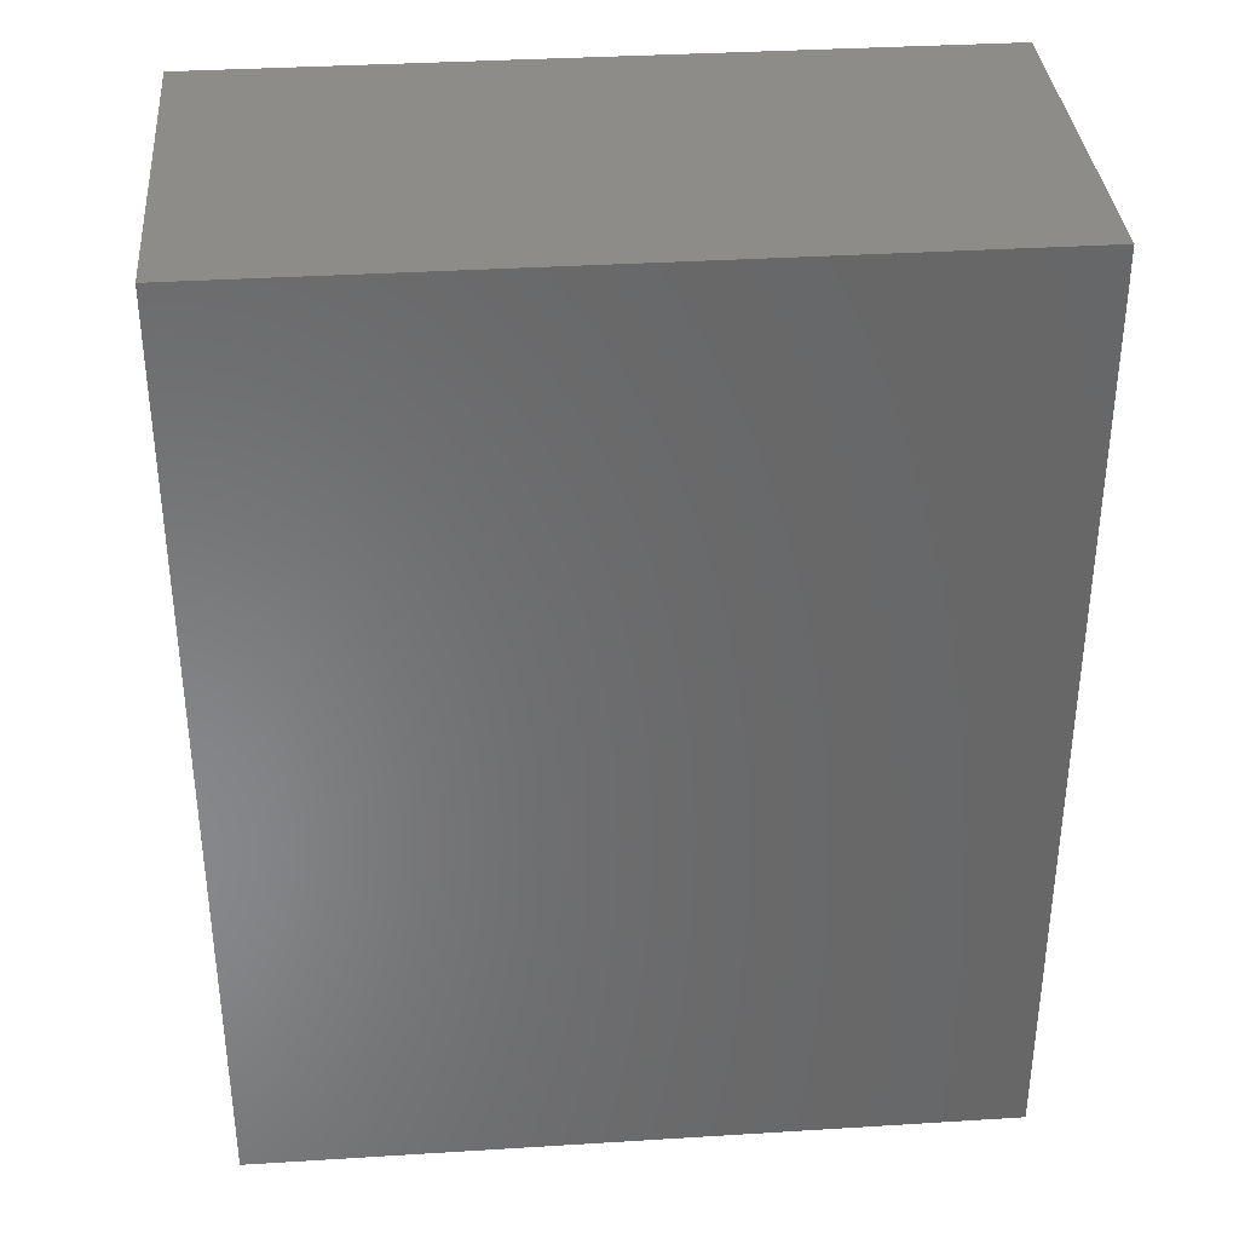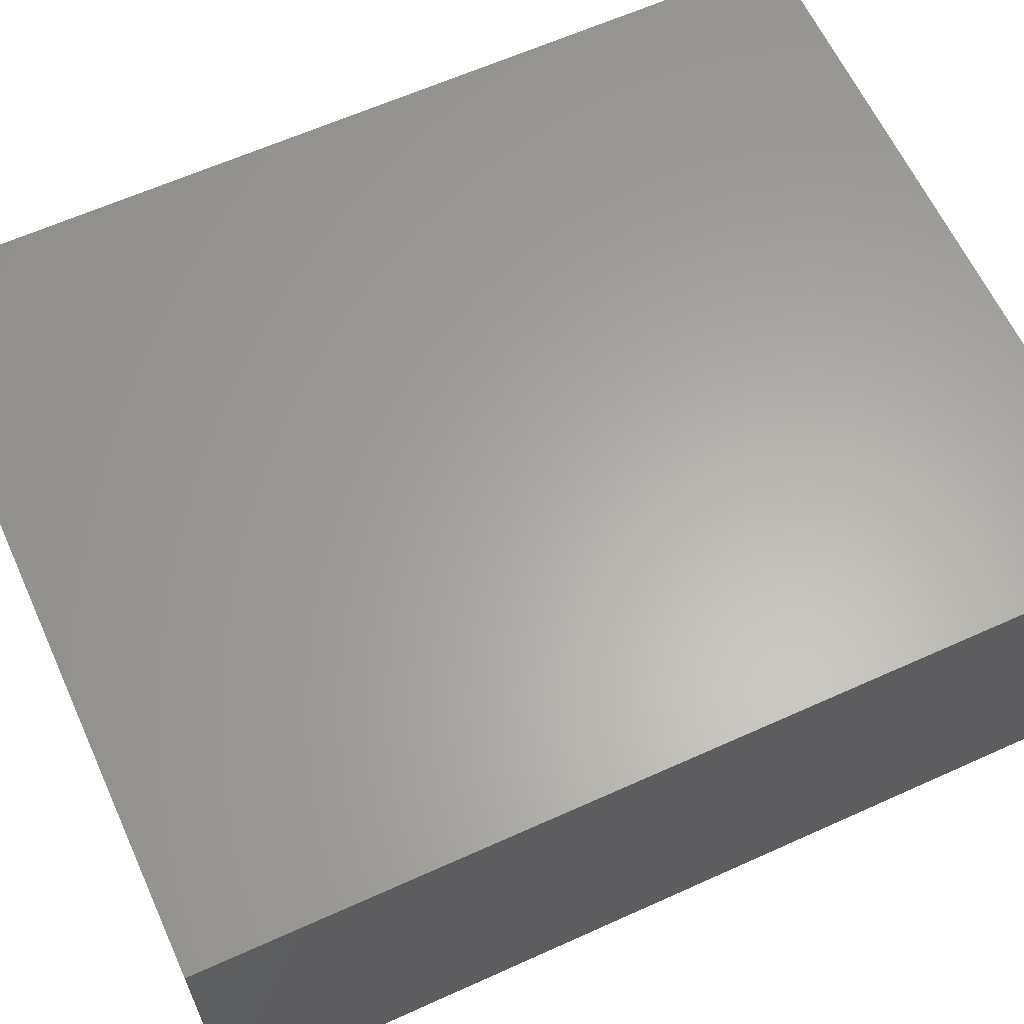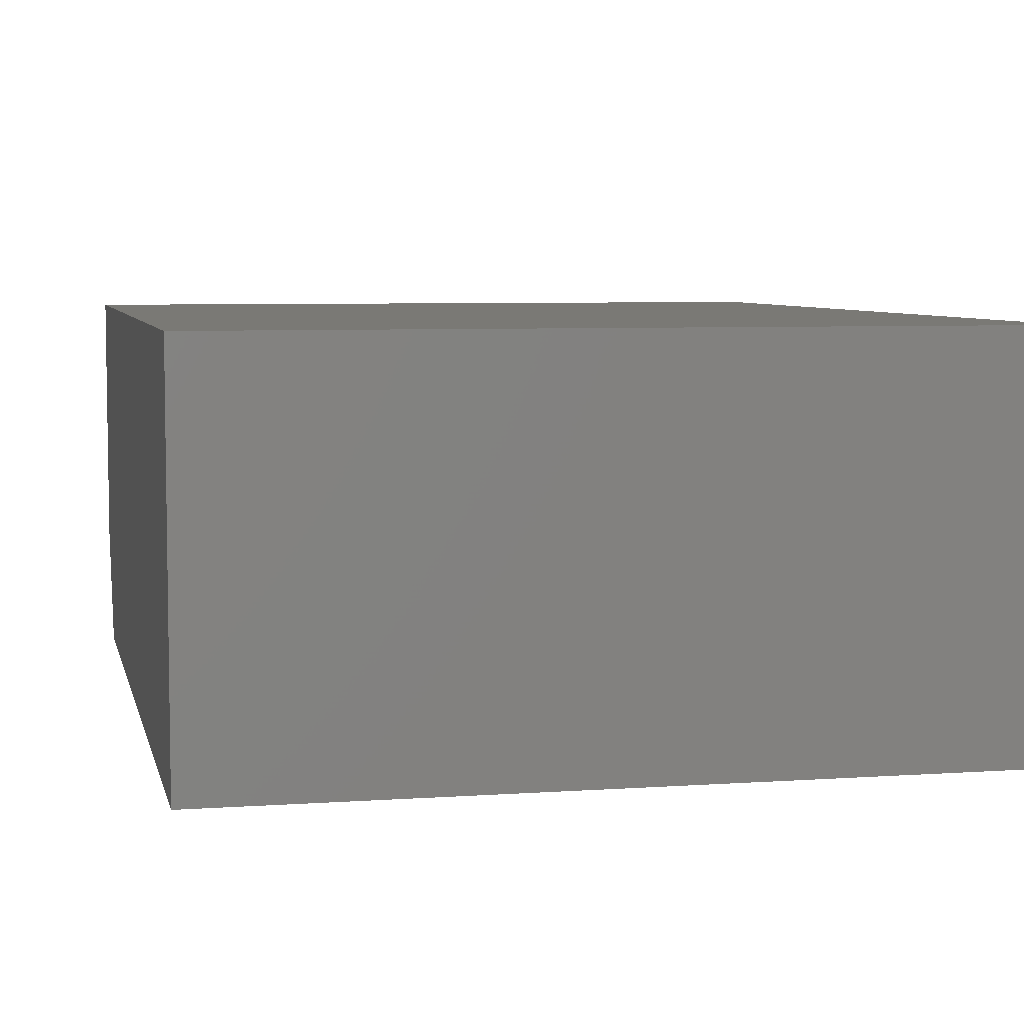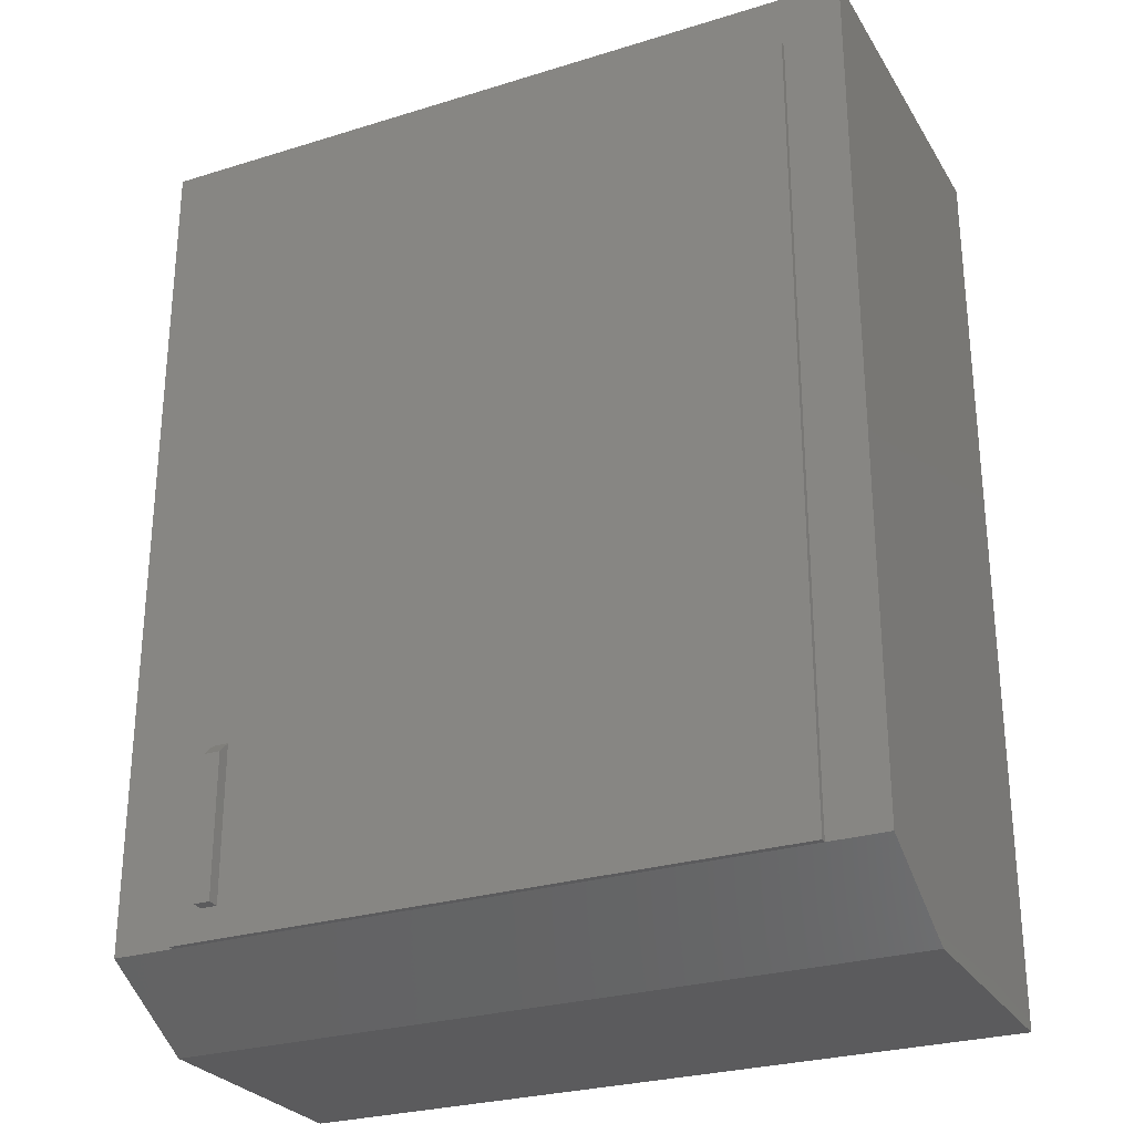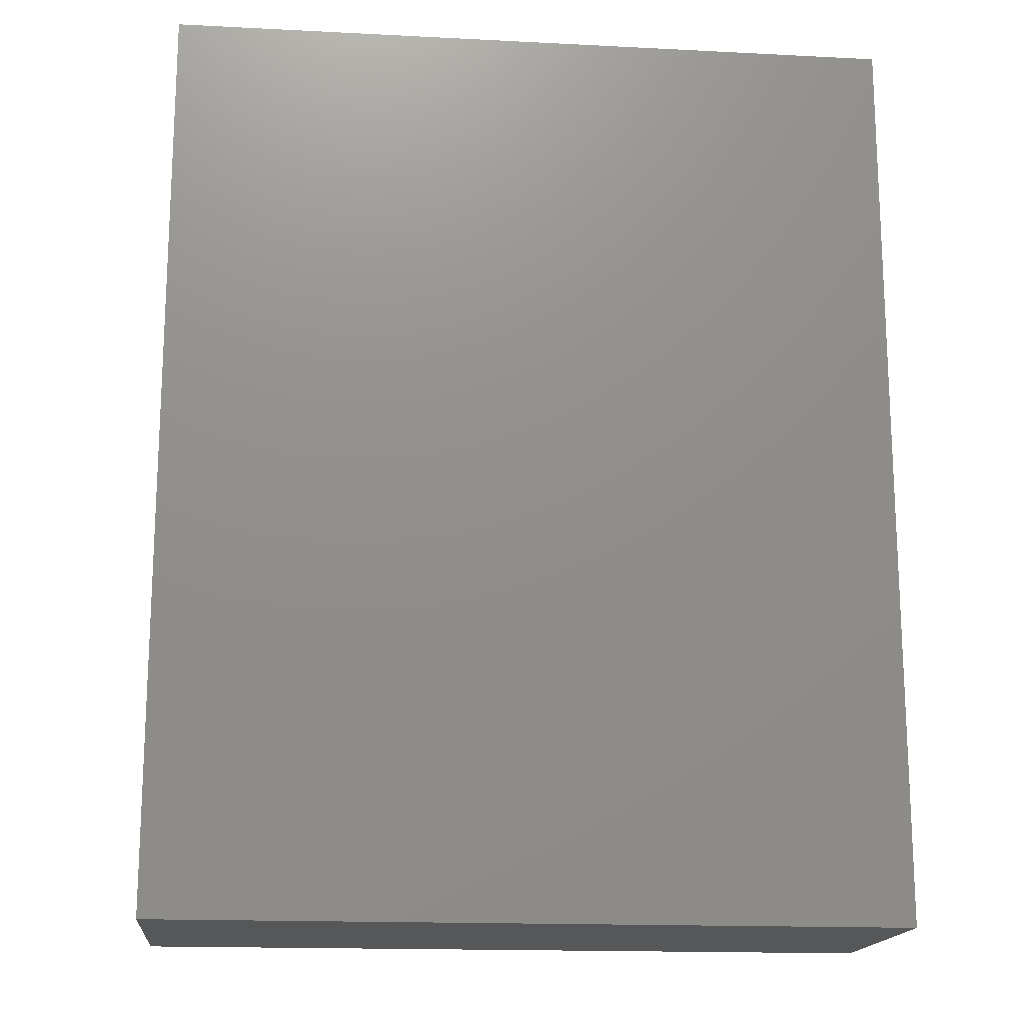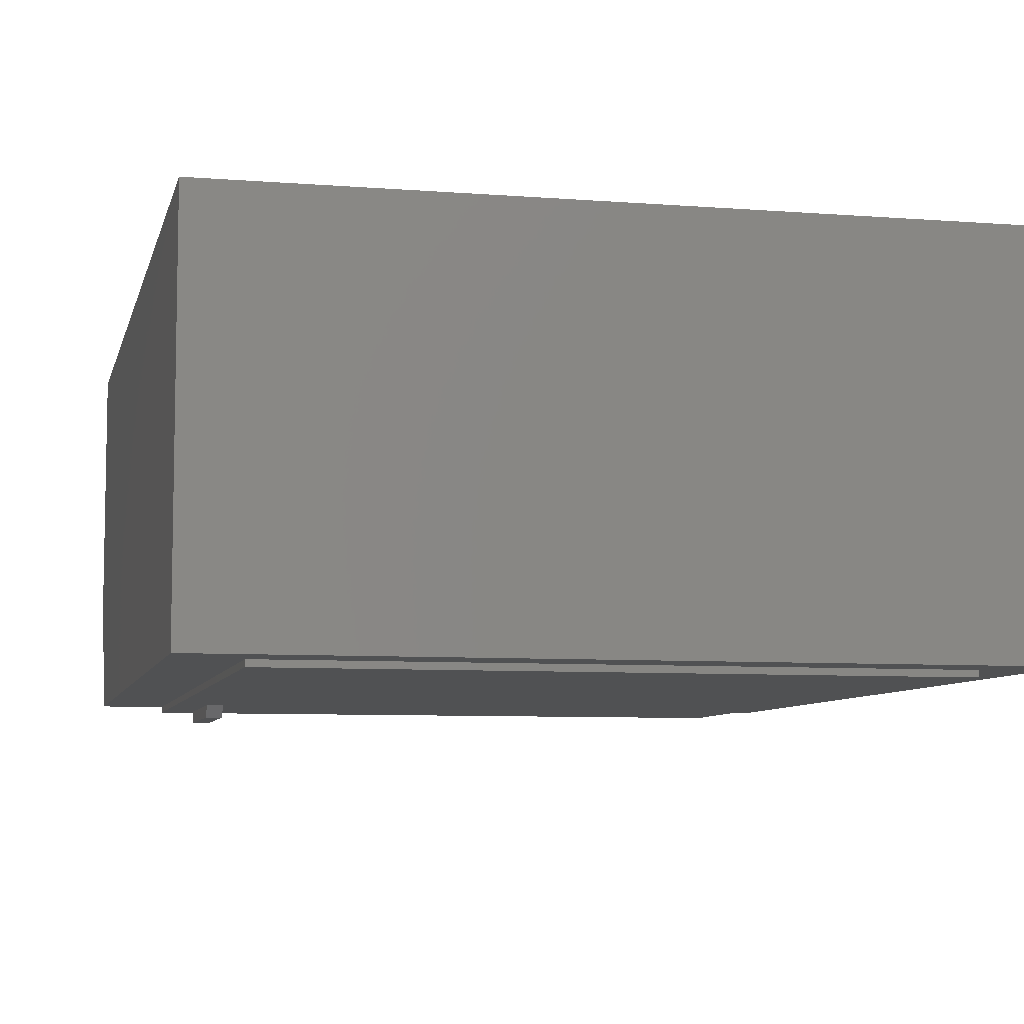
<metadata>
{"format":"stl","ext":"stl","renderer":"f3d","projection":"perspective","resolution":1024,"background":"white","views":[{"elev":35.6,"azim":175.3,"up":"+Z"},{"elev":62.6,"azim":-114.6,"up":"+Y"},{"elev":6.1,"azim":-12.1,"up":"+Y"},{"elev":-27.4,"azim":25.4,"up":"+Z"},{"elev":-16.6,"azim":174.1,"up":"+Z"},{"elev":-7.3,"azim":-12.7,"up":"+Y"}]}
</metadata>
<code>
# stl→obj: 26 verts, 48 faces
v -0.375 -0.4844 -0.2812
v -0.3544 -0.4844 -0.2812
v -0.375 -0.4844 -0.1016
v -0.3544 -0.4844 -0.1016
v -0.375 -0.4688 -0.08594
v -0.375 -0.4688 -0.2812
v -0.3544 -0.4688 -0.2812
v -0.3544 -0.4688 -0.08594
v -0.4141 -0.4688 -0.3203
v 0.3544 -0.4688 -0.3203
v -0.4141 -0.4688 0.6797
v 0.3544 -0.4688 0.6797
v -0.4922 -0.4609 -0.3203
v -0.4141 -0.4609 -0.3203
v -0.4922 -0.4609 0.75
v -0.4141 -0.4609 0.6797
v 0.4266 -0.4609 0.75
v 0.3544 -0.4609 0.6797
v 0.4266 -0.4609 -0.3203
v 0.3544 -0.4609 -0.3203
v 0.4266 -0.3203 -0.3984
v -0.4922 -0.3203 -0.3984
v -0.4922 6.375e-17 0.75
v -0.4922 0 -0.3984
v 0.4266 1.148e-16 0.75
v 0.4266 5.1e-17 -0.3984
f 1 2 3
f 3 2 4
f 3 5 1
f 1 5 6
f 2 7 4
f 4 7 8
f 9 10 7
f 9 7 6
f 9 6 5
f 9 5 11
f 7 10 8
f 8 10 12
f 8 12 5
f 5 12 11
f 4 8 3
f 3 8 5
f 1 6 2
f 2 6 7
f 13 14 15
f 15 14 16
f 15 16 17
f 17 16 18
f 17 18 19
f 19 18 20
f 21 19 20
f 21 20 14
f 21 14 13
f 21 13 22
f 11 16 9
f 9 16 14
f 12 18 11
f 11 18 16
f 10 20 12
f 12 20 18
f 9 14 10
f 10 14 20
f 15 23 13
f 13 23 24
f 13 24 22
f 25 17 26
f 26 17 19
f 26 19 21
f 22 24 21
f 21 24 26
f 24 23 26
f 26 23 25
f 17 25 15
f 15 25 23

</code>
